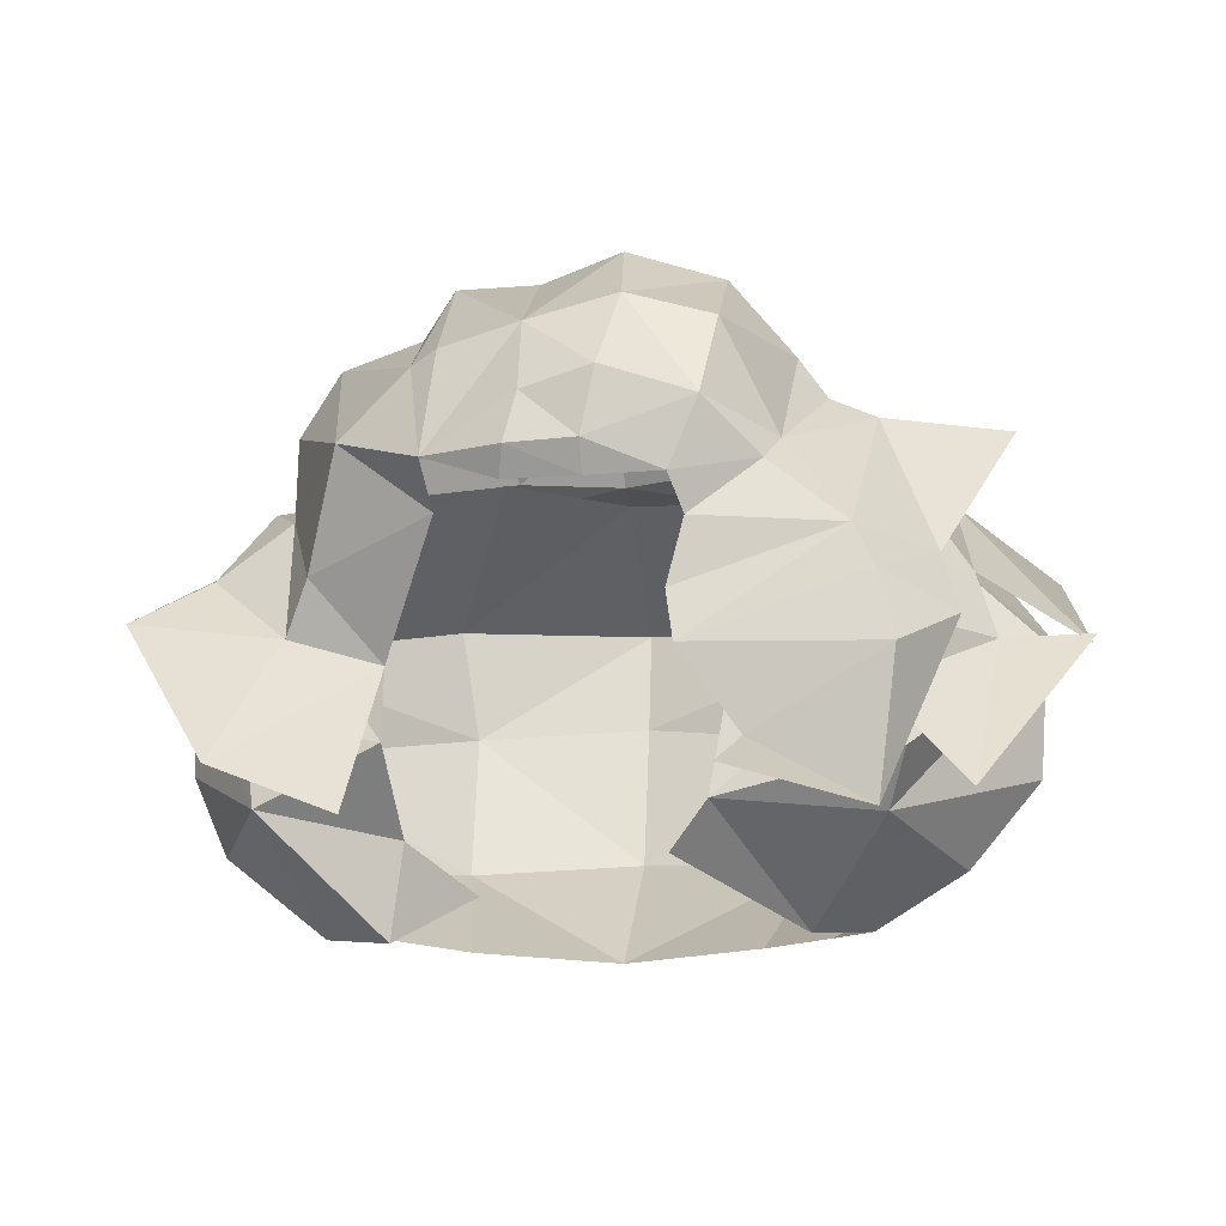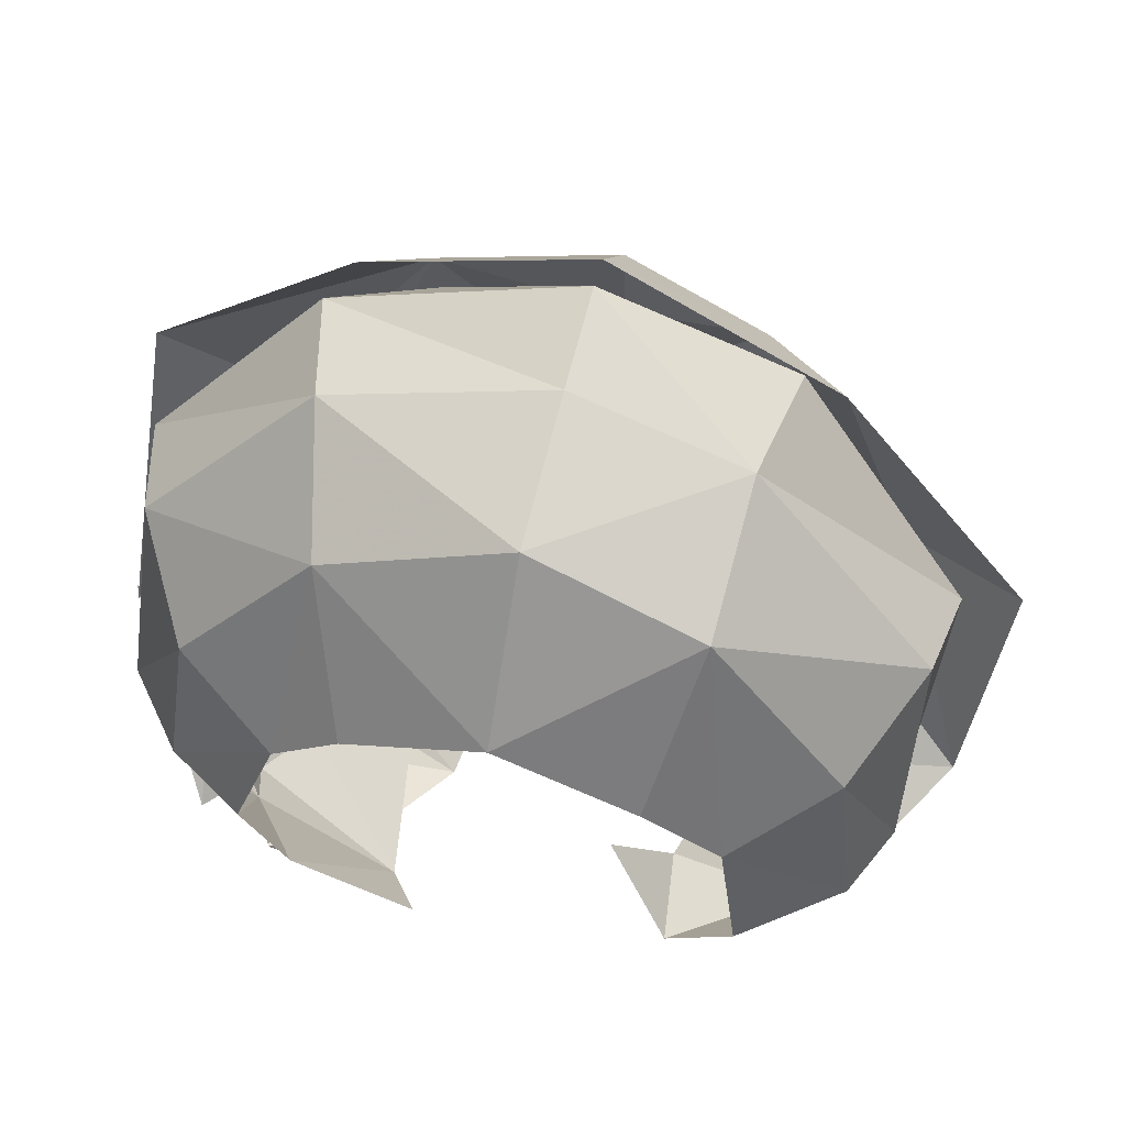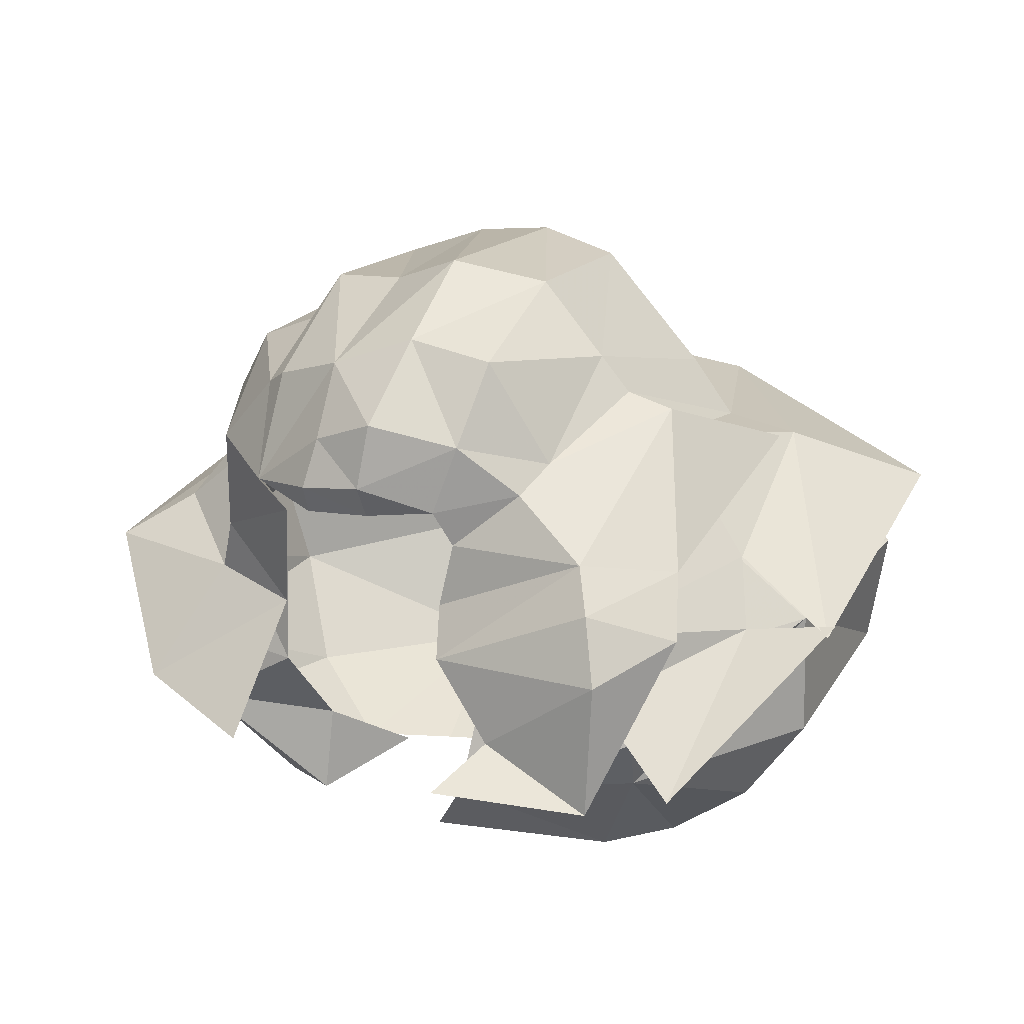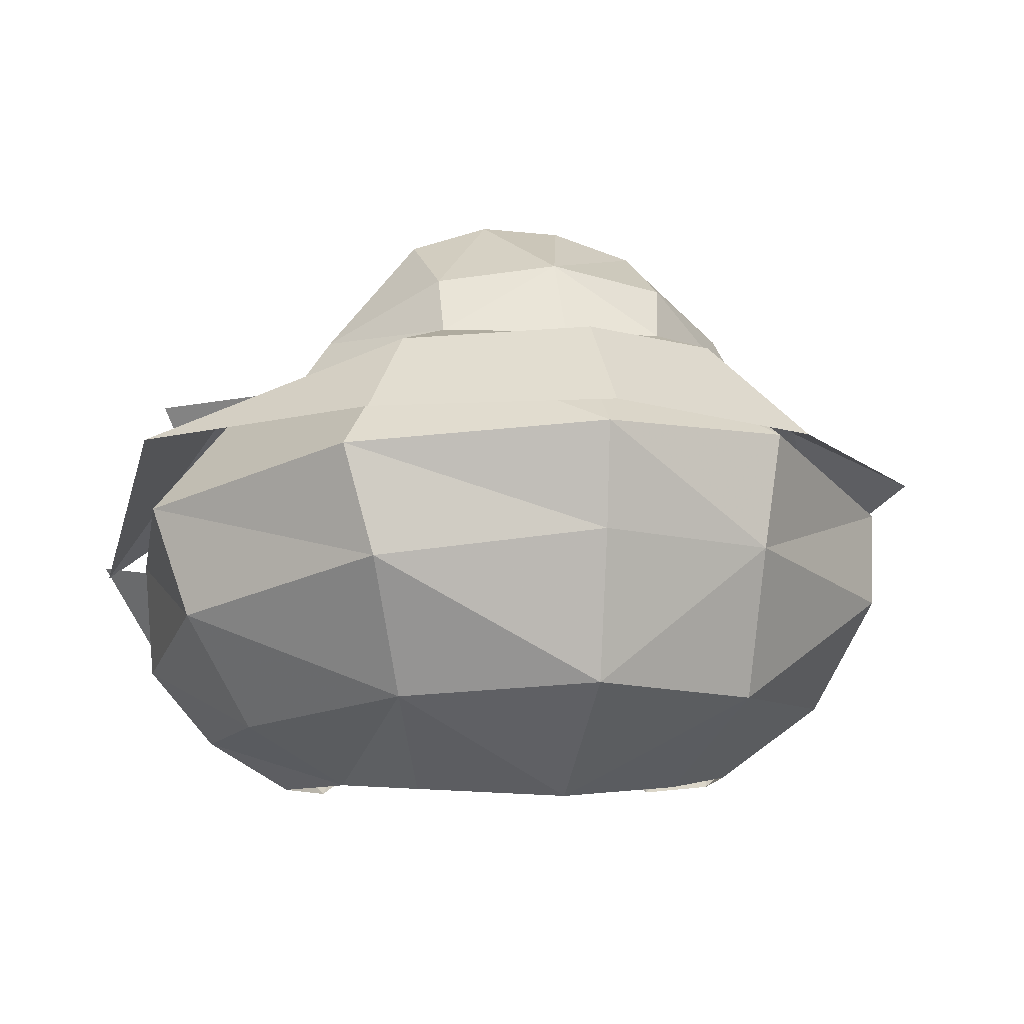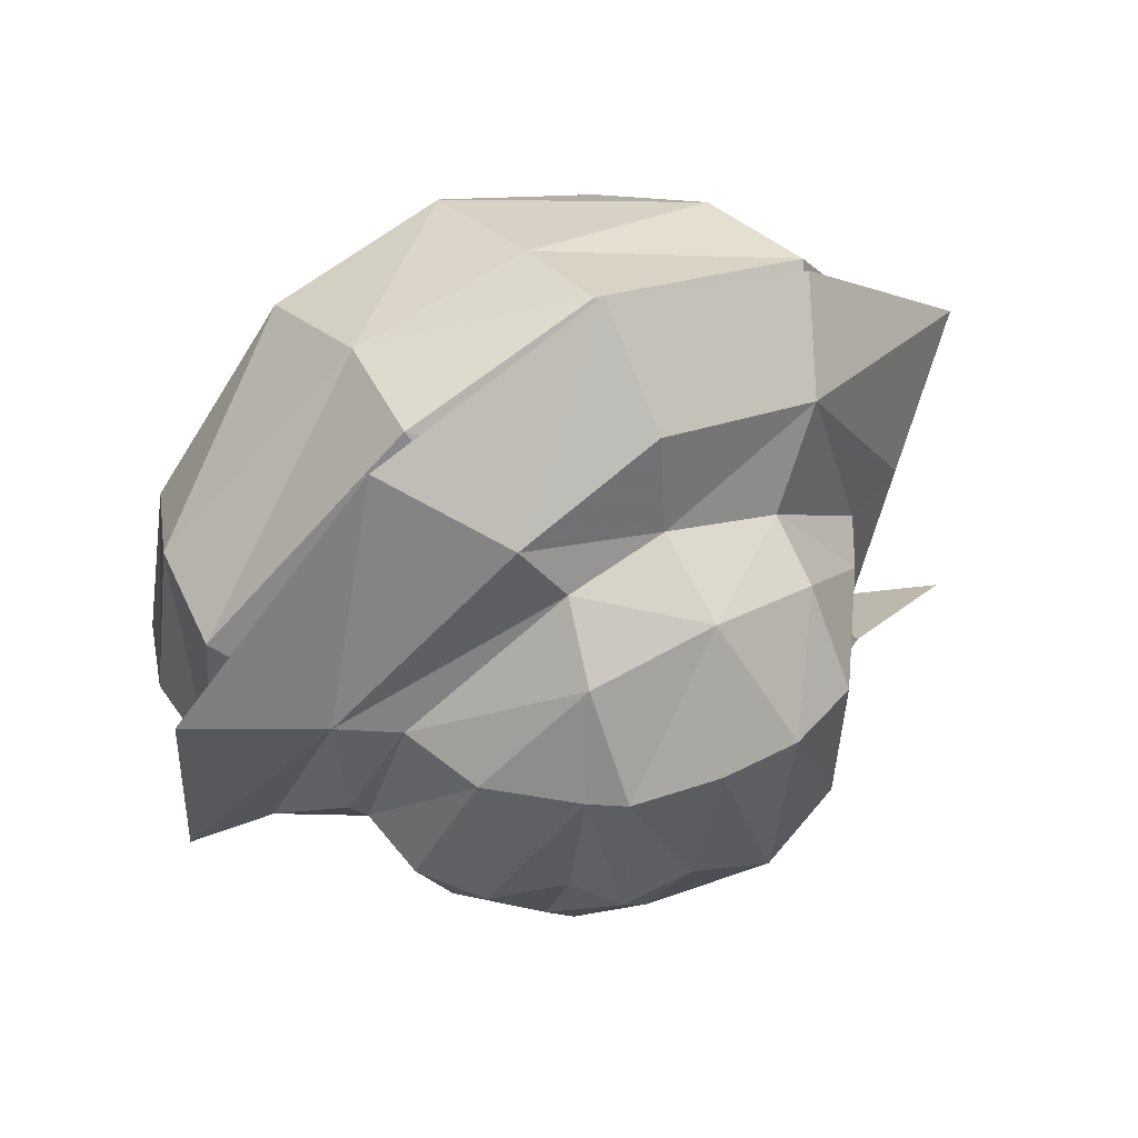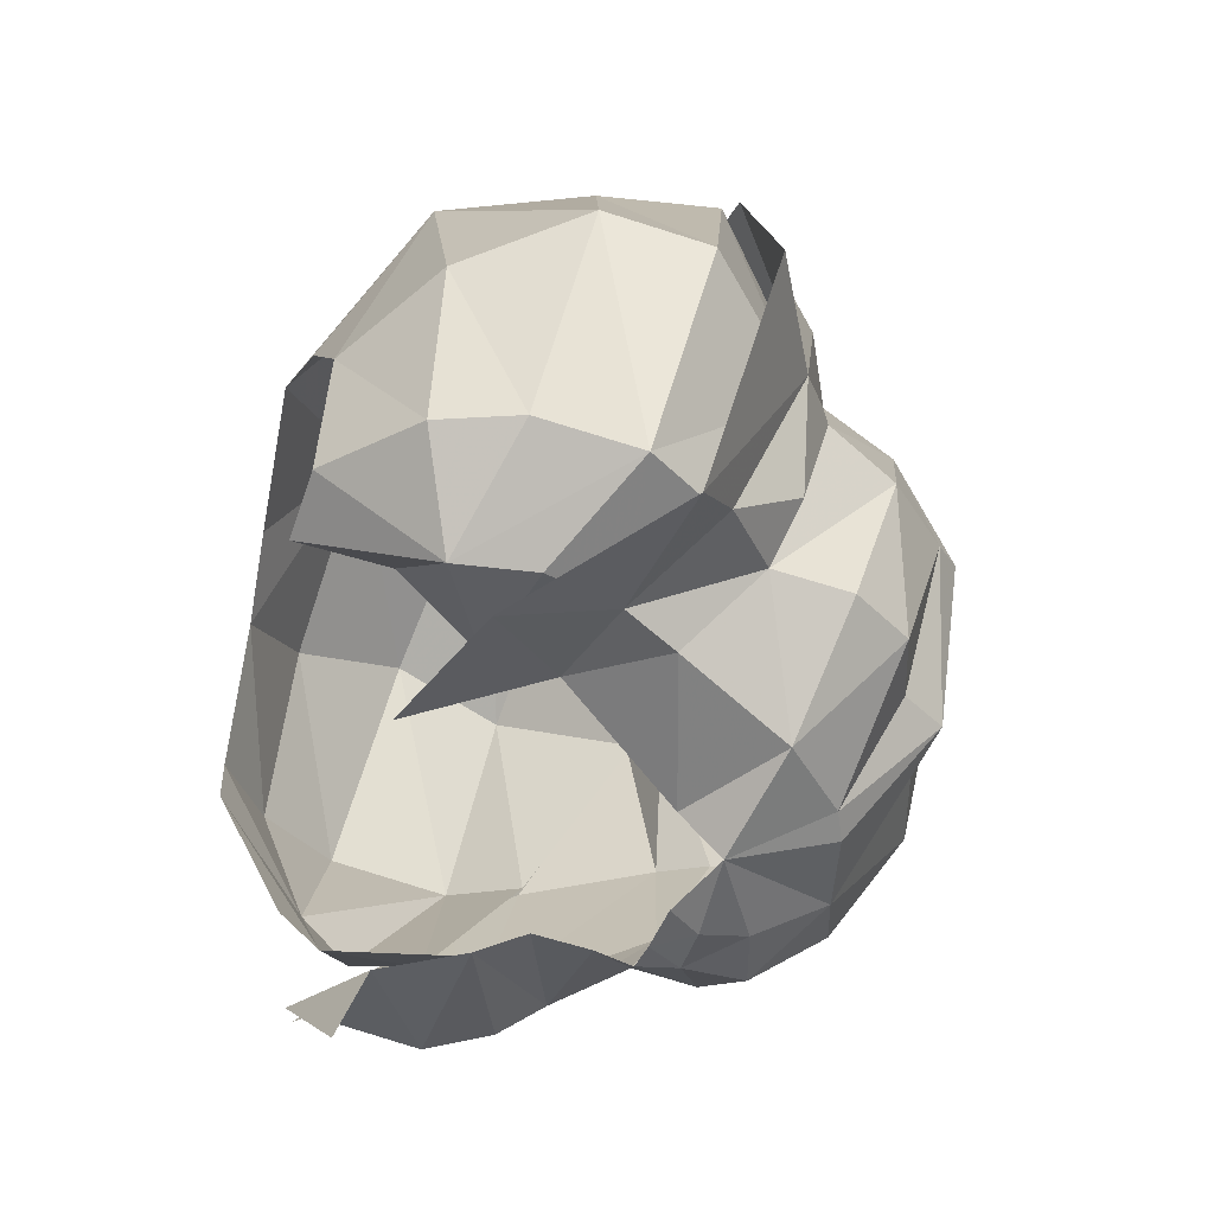
<metadata>
{"format":"obj","ext":"obj","renderer":"f3d","projection":"perspective","resolution":1024,"background":"white","views":[{"elev":-12.7,"azim":8.2,"up":"+Z"},{"elev":58.5,"azim":-165.0,"up":"+Y"},{"elev":8.9,"azim":29.8,"up":"+Z"},{"elev":-5.0,"azim":167.4,"up":"+Z"},{"elev":43.9,"azim":-34.2,"up":"+Y"},{"elev":-33.2,"azim":-104.7,"up":"+Y"}]}
</metadata>
<code>
g common_hair_female_2015
v 4.02 -4.437 79.48
v 4.774 -2.992 79.97
v 3.72 -4.064 80.14
v 5.022 -3.536 79.06
v 4.257 -4.671 78.5
v 3.999 -4.395 76.55
v 1.665 -4.179 80.27
v 1.419 -4.164 79.35
v 2.629 -3.889 81.05
v 1.551 -4.475 78.61
v 2.389 -4.475 77.43
v 2.147 -5.614 76.93
v -2.269 0.3384 83.98
v -2.135 -1.998 83.4
v -1.677 -2.09 84.07
v -1.824 0.3765 84.37
v -1.915 1.931 83.55
v -1.929 -3.704 82.49
v -1.546 -3.904 82.66
v -3.335 0.4363 83
v -1.656 2.824 82.67
v -0.08858 2.344 83.83
v -0.08859 3.111 82.64
v -3.279 -1.9 83.05
v -1.65 -4.435 81.07
v -0.08859 4.62 82.48
v -2.227 3.651 82.37
v -2.952 -3.497 81.57
v -3.891 -1.762 82.16
v -3.959 -1.625 81.02
v -3.485 -2.713 79.99
v -3.807 0.8398 81.94
v -4.607 0.927 81.41
v -5.047 -1.63 80.23
v -3.833 -2.435 79.22
v -2.445 -2.623 78.79
v -4.428 -0.8341 81.35
v -1.58 -3.804 80.51
v -0.09639 6.103 81.19
v -3.529 4.598 80.94
v -6.453 1.267 80.53
v 0.6747 -2.47 84.37
v 0.6625 0.4751 84.78
v -0.5621 0.4818 84.73
v -0.4968 -2.189 84.06
v 2.025 -2.021 84.06
v 0.8581 -4.002 83.27
v 2.074 -3.817 82.97
v 1.747 2.512 82.71
v 1.709 1.896 83.6
v 3.279 0.6889 82.71
v 2.937 -1.906 82.95
v 1.853 0.4655 84.39
v 1.477 -4.441 80.77
v 0.4592 -4.902 81.11
v 0.4561 -4.653 80.69
v 2.625 3.841 82.33
v 3.33 -1.776 82.42
v 2.812 -3.318 81.46
v 3.888 0.7397 81.88
v 6.664 -1.858 78.98
v 6.381 2.723 80.82
v 4.89 0.927 81.62
v 5.179 -1.63 80.03
v 3.978 -1.625 81.8
v 1.888 -4.43 81.76
v 3.972 -1.614 82.18
v 3.33 -1.776 82.42
v 3.334 4.983 81.13
v -0.5059 -4.898 81.07
v -0.5816 -4.647 80.68
v -0.3926 -4.187 82.88
v -0.3423 -4.75 81.8
v 0.6493 -4.876 82.06
v -6.086 -2.223 79.55
v -4.65 -3.344 77.45
v -2.75 -3.736 76.69
v 3.943 -3.941 78.11
v 5.464 -2.085 79.03
v 3.816 -4.099 79.1
v 5.143 -4.058 76.82
v 6.727 -1.733 79.14
v 3.978 -1.625 81.8
v 2.812 -3.318 81.46
v 3.33 -1.776 82.42
v 5.179 -1.63 80.03
v -2.928 4.975 80.8
v -2.939 4.972 80.88
v -0.05087 5.875 80.92
v -0.06439 5.654 79.37
v -2.673 5.044 79.16
v -5.416 -1.254 79.12
v -4.333 -2.432 78.11
v -3.606 -2.285 79.39
v -4.357 -1.536 80.69
v -5.42 2.316 78.49
v -5.61 1.879 79.95
v -2.501 -2.527 77.8
v -2.443 -2.572 79.42
v -5.42 2.316 78.49
v -5.435 -1.012 77.66
v -5.61 1.879 79.95
v -2.424 -1.372 76.68
v -2.613 -1.31 75.33
v -1.623 -0.2456 76.06
v -4.96 -0.9529 76.55
v -4.227 -2.416 76.98
v -3.248 1.07 75.64
v -3.566 -0.8935 75.43
v -4.629 1.691 76.77
v -2.632 4.306 76.94
v -2.128 1.96 75.52
v -3.248 1.07 75.64
v -4.629 1.691 76.77
v -0.08118 5.166 77.15
v -0.06439 5.654 79.37
v -0.05087 5.875 80.92
v 3.651 4.727 80.62
v 3.224 4.866 78.98
v 4.639 0.8415 81.64
v 6.183 1.833 79.85
v 2.498 3.194 82.34
v 2.694 4 76.95
v 4.655 1.691 76.49
v 3.081 1.07 75.56
v 2.039 1.96 75.52
v -0.08118 5.166 77.15
v -0.08858 2.936 75.43
v -0.08858 2.936 75.43
v 3.744 -3.686 78.35
v 4.308 -3.509 77.43
v 6.079 -1.305 79.12
v 5.028 -1.589 80.06
v 6.183 1.833 79.85
v 4.639 0.8415 81.64
v 1.969 -4.486 76.68
v 4.053 -2.967 76.7
v 2.275 -4.183 78.58
v 1.462 -4.268 76.06
v 2.993 -1.819 75.33
v 5.969 -1.012 77.36
v 4.988 -0.9529 76.19
v 3.737 -0.8935 75.43
v 3.081 1.07 75.56
v 4.655 1.691 76.49
v 5.679 2.311 78.19
v 5.679 2.311 78.19
v 5.772 -1.683 81.89
v -1.827 2.54 82.59
v -0.06658 3.621 82.49
v -4.241 0.8415 81.48
v -4.241 0.8415 81.48
v -0.06658 3.621 82.49
f 1 2 3
f 2 1 4
f 5 6 4
f 7 8 3
f 3 9 7
f 3 8 10
f 10 1 3
f 10 11 5
f 5 1 10
f 6 5 11
f 11 12 6
f 13 14 15
f 15 16 13
f 13 16 17
f 15 14 18
f 18 19 15
f 13 17 20
f 21 22 23
f 18 14 24
f 20 24 13
f 25 19 18
f 23 26 27
f 27 21 23
f 28 29 30
f 30 31 28
f 32 21 33
f 30 34 35
f 35 31 30
f 36 31 35
f 37 34 30
f 18 28 25
f 28 38 25
f 31 36 38
f 32 20 17
f 20 32 30
f 30 29 20
f 27 26 39
f 39 40 27
f 33 27 40
f 40 41 33
f 38 28 31
f 28 18 24
f 42 43 44
f 44 45 42
f 46 42 47
f 47 48 46
f 49 50 51
f 49 23 22
f 22 50 49
f 48 52 46
f 46 52 53
f 54 55 56
f 23 49 57
f 57 26 23
f 58 52 59
f 49 51 60
f 60 57 49
f 61 62 63
f 63 64 61
f 65 64 63
f 63 60 65
f 48 66 59
f 59 66 9
f 63 57 60
f 2 67 3
f 51 52 68
f 57 69 39
f 39 26 57
f 63 62 57
f 3 59 9
f 59 52 48
f 56 55 70
f 70 71 56
f 72 45 15
f 15 19 72
f 16 15 45
f 45 44 16
f 17 16 22
f 25 70 73
f 66 48 47
f 47 74 66
f 73 74 72
f 72 19 25
f 25 73 72
f 54 7 9
f 9 66 54
f 75 34 33
f 33 41 75
f 76 77 36
f 36 35 76
f 75 76 35
f 35 34 75
f 29 28 24
f 20 29 24
f 50 53 51
f 1 5 4
f 21 27 33
f 30 32 37
f 37 33 34
f 32 33 37
f 62 69 57
f 50 22 43
f 43 53 50
f 52 51 53
f 59 3 67
f 67 58 59
f 68 65 60
f 60 51 68
f 55 74 73
f 73 70 55
f 54 66 55
f 66 74 55
f 25 71 70
f 46 53 43
f 43 42 46
f 42 45 72
f 72 47 42
f 22 44 43
f 47 72 74
f 22 16 44
f 78 79 80
f 81 82 79
f 79 78 81
f 83 84 80
f 84 83 85
f 80 86 83
f 79 86 80
f 87 88 89
f 89 90 91
f 87 89 91
f 92 93 94
f 94 95 92
f 91 96 97
f 97 88 87
f 91 97 87
f 94 98 99
f 100 101 92
f 92 102 100
f 103 104 105
f 101 106 107
f 108 109 106
f 106 110 108
f 111 112 113
f 113 114 111
f 115 111 91
f 91 90 115
f 116 117 118
f 118 119 116
f 120 121 118
f 118 122 120
f 123 124 125
f 125 126 123
f 119 123 127
f 127 116 119
f 123 126 128
f 128 127 123
f 129 111 115
f 130 131 132
f 132 133 130
f 133 132 134
f 134 135 133
f 136 137 131
f 131 130 136
f 130 138 136
f 139 140 136
f 141 137 142
f 142 143 144
f 144 145 142
f 21 17 22
f 17 21 32
f 24 14 13
f 98 94 93
f 93 107 98
f 109 104 107
f 137 140 143
f 140 137 136
f 129 112 111
f 110 106 101
f 101 100 110
f 114 96 111
f 141 142 145
f 145 146 141
f 123 147 124
f 137 143 142
f 96 91 111
f 123 119 147
f 106 109 107
f 107 104 103
f 103 98 107
f 2 148 67
f 88 149 150
f 150 89 88
f 92 101 107
f 107 93 92
f 151 149 88
f 88 97 151
f 92 95 152
f 152 102 92
f 117 153 122
f 122 118 117
f 121 147 119
f 119 118 121
f 137 141 132
f 132 131 137
f 132 141 146
f 146 134 132

</code>
